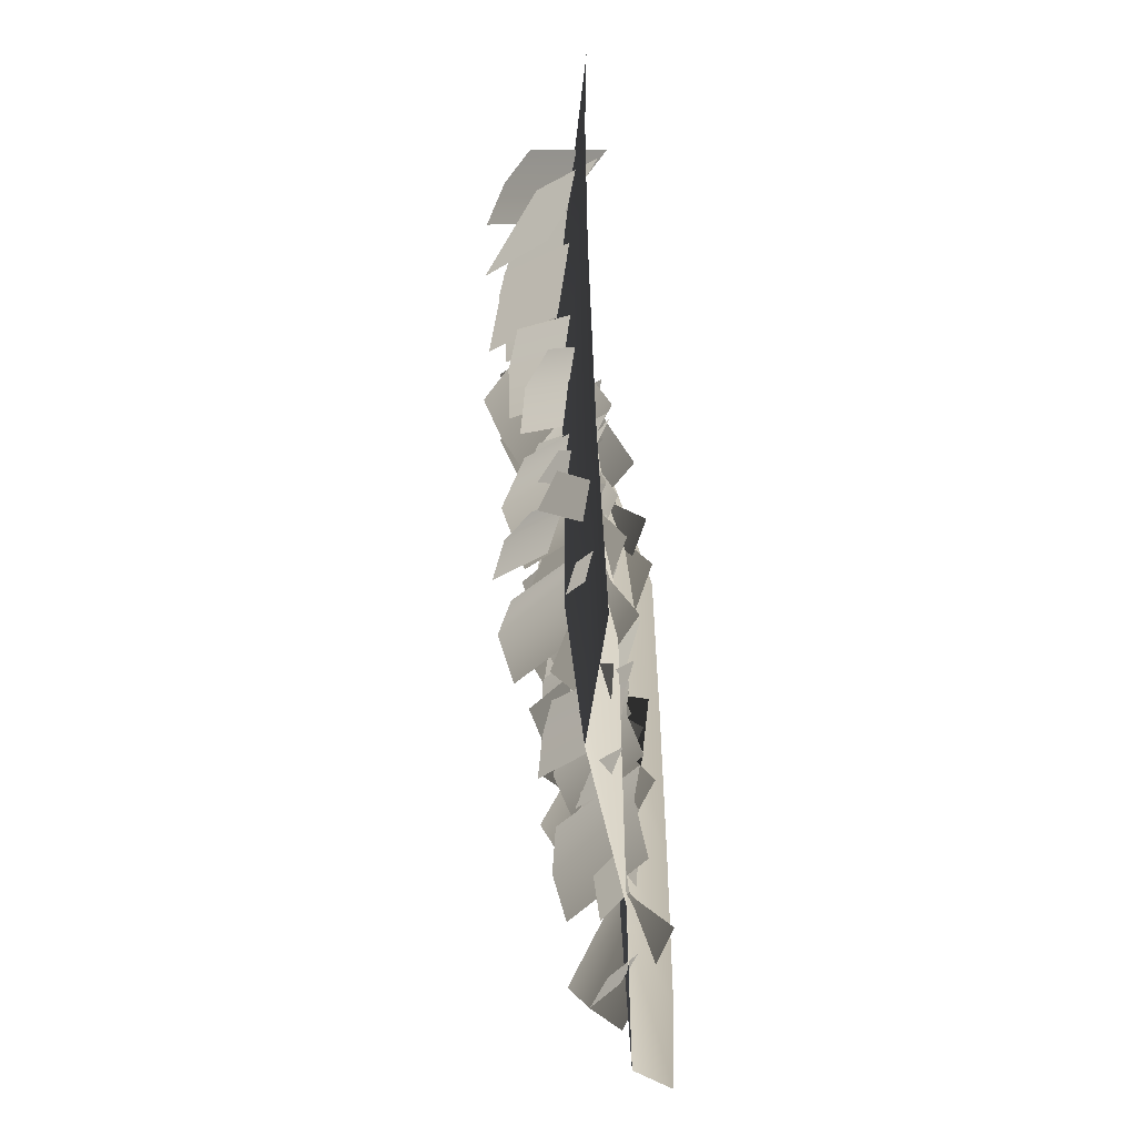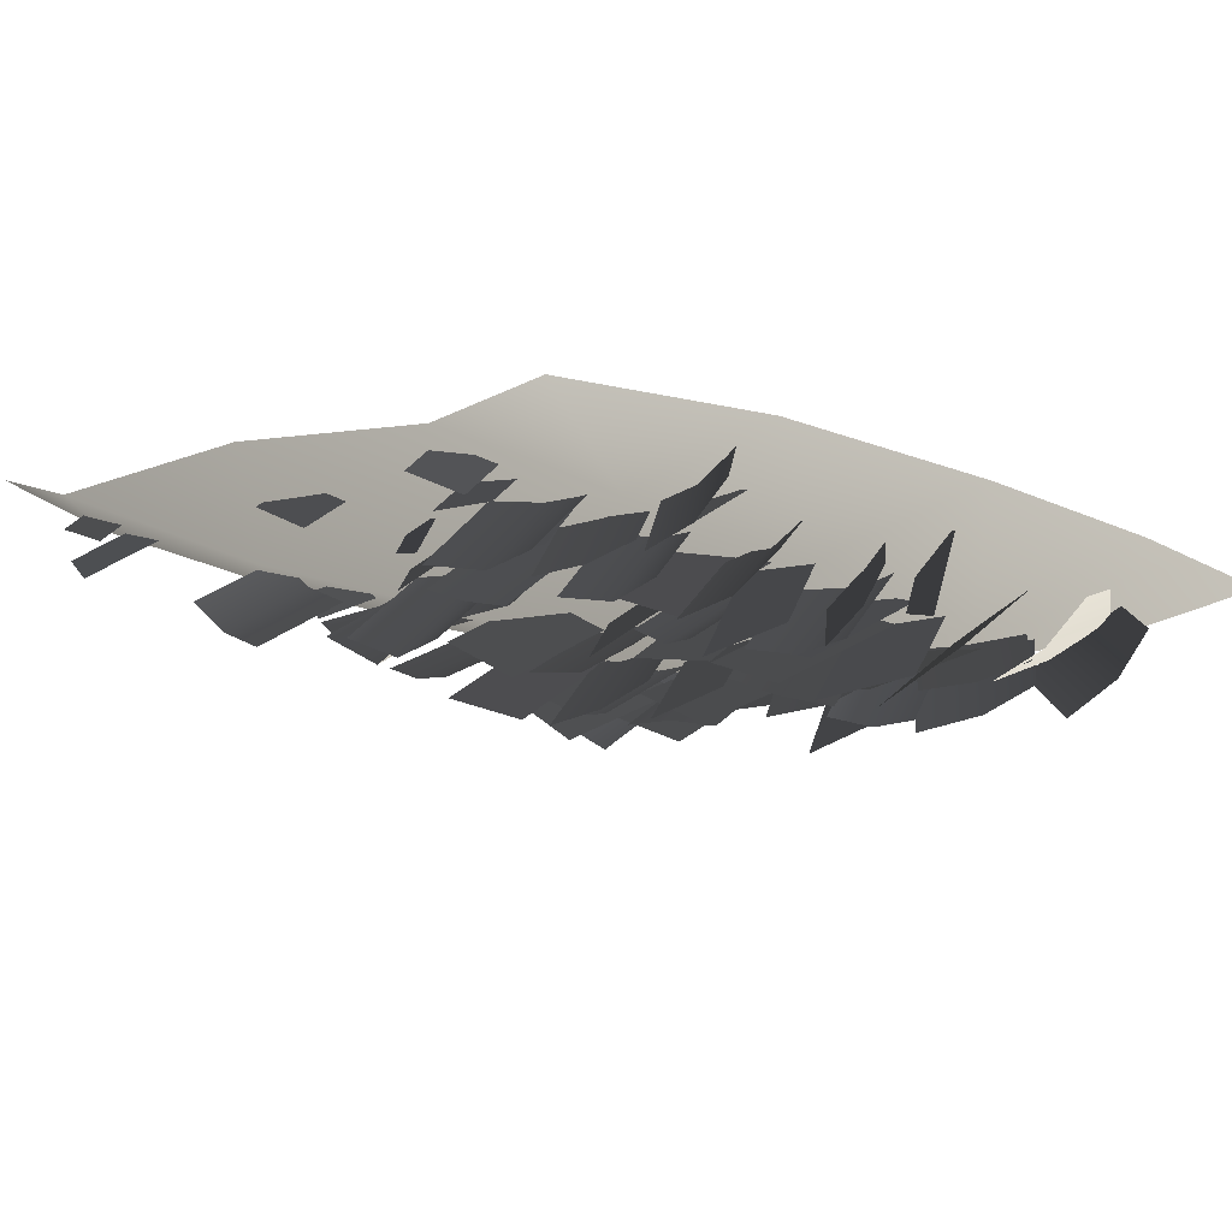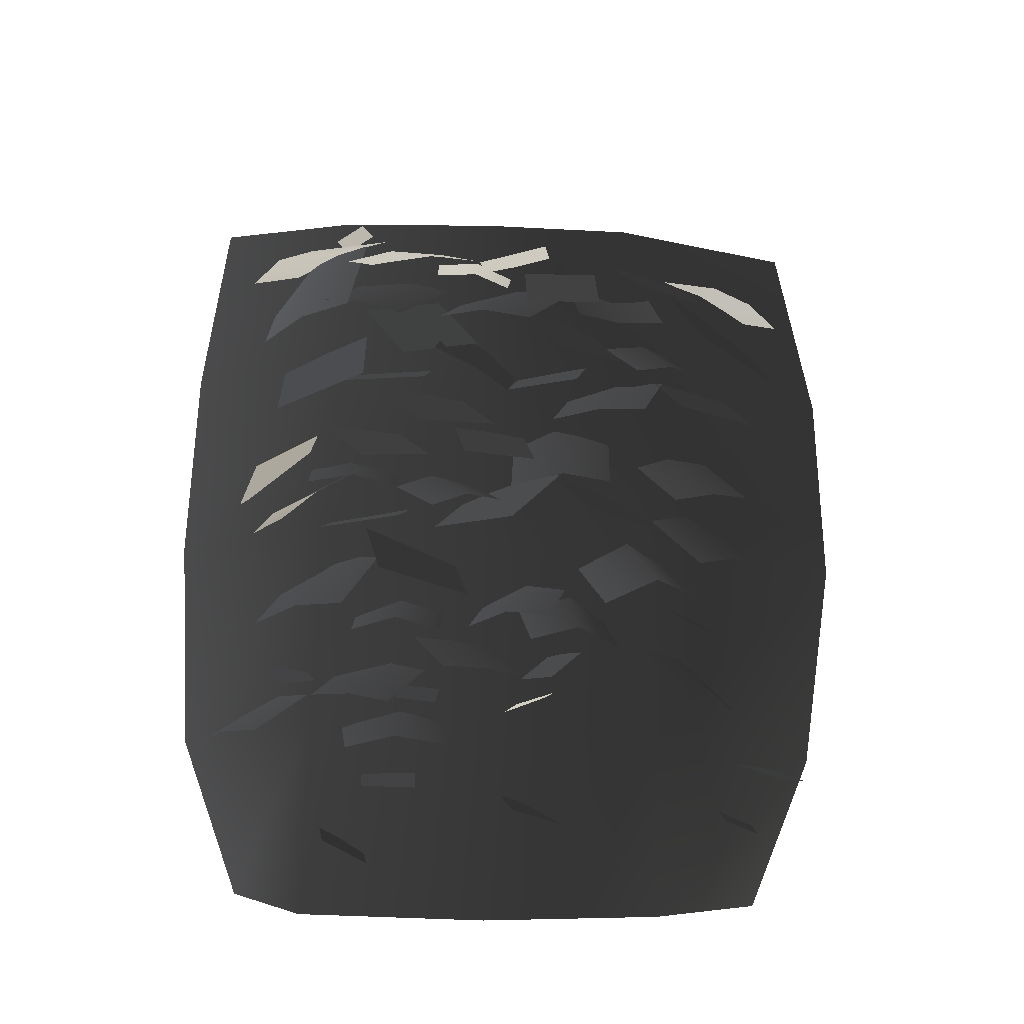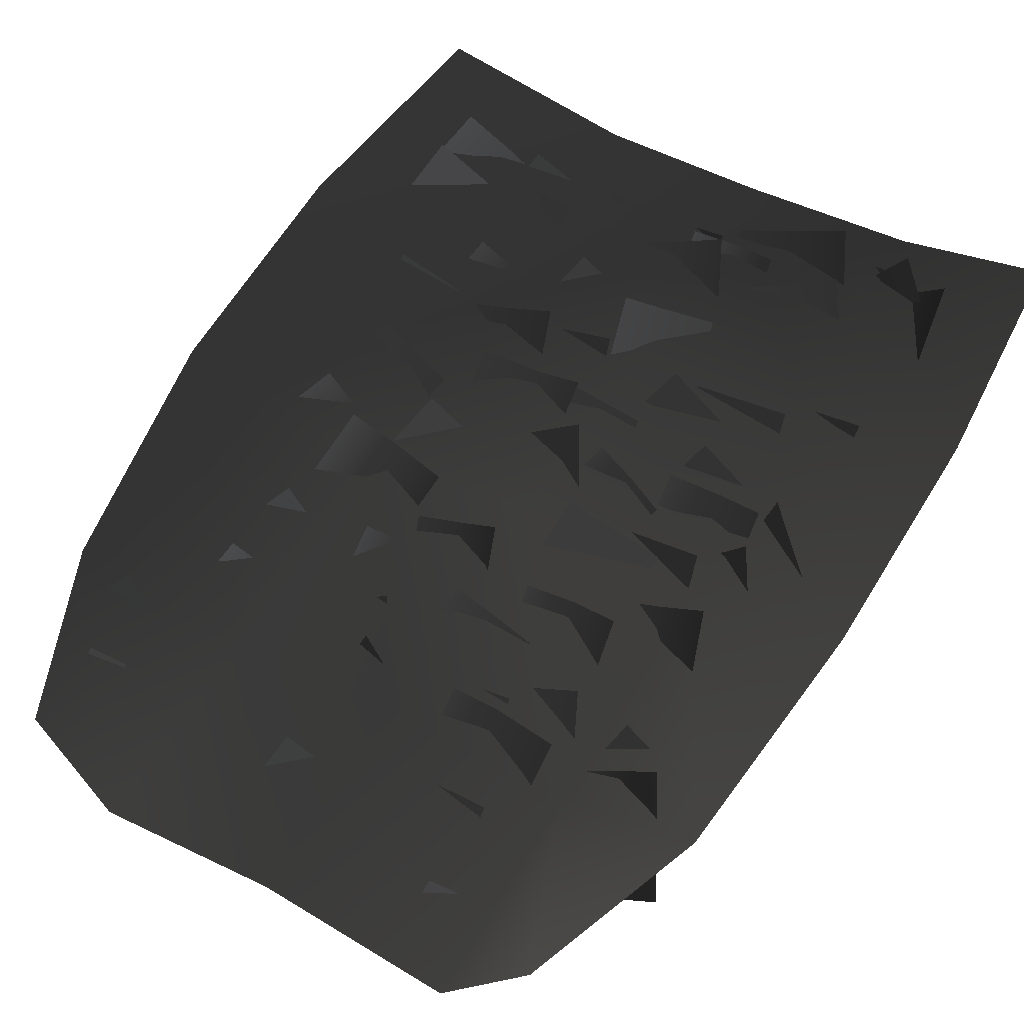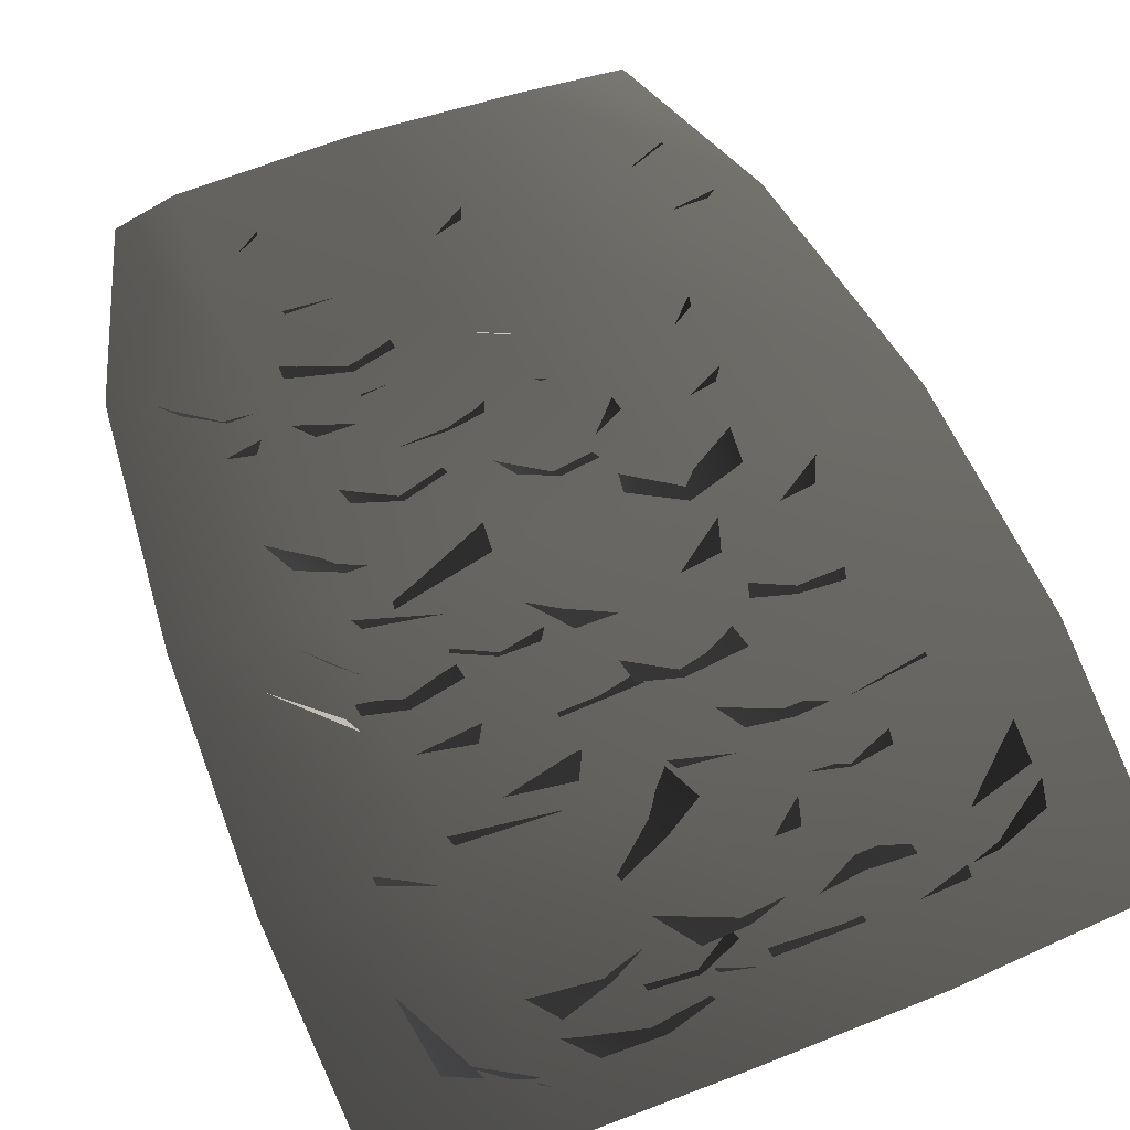
<metadata>
{"format":"obj","ext":"obj","renderer":"f3d","projection":"perspective","resolution":1024,"background":"white","views":[{"elev":-57.2,"azim":97.0,"up":"+Z"},{"elev":-10.5,"azim":-144.5,"up":"+Y"},{"elev":-41.0,"azim":-3.5,"up":"+Z"},{"elev":53.6,"azim":-151.1,"up":"+Y"},{"elev":62.2,"azim":-22.0,"up":"+Y"}]}
</metadata>
<code>
v -1.879 0.2168 -6.656
v -2.339 0.2168 -5.402
v -1.422 -0.04755 -5.402
v -1.422 -1.352e-05 -6.927
v -0.1757 0.1032 -5.402
v -0.1756 0.1032 -6.871
v 0.9966 -0.1166 -5.402
v 0.9966 -1.375e-05 -6.861
v 2.182 0.2168 -5.402
v 1.694 0.2168 -6.623
v -1.422 -0.08073 -3.606
v -2.517 0.2168 -3.606
v -0.1757 0.1032 -3.606
v 0.9966 -0.1166 -3.606
v 2.5 0.2168 -3.606
v -1.422 -0.1471 -1.809
v -2.557 0.2168 -1.809
v -0.1757 -0.1407 -1.809
v 0.9966 -0.2038 -1.809
v 2.557 0.2168 -1.809
v -1.422 -7.007e-07 -0.01312
v -2.462 0.2168 -0.01312
v -0.1757 -0.06116 -0.01312
v 0.9966 -0.05633 -0.01312
v 2.379 0.2168 -0.01312
v -0.9014 0.06511 -2.846
v -0.8936 -0.5026 -3.504
v -1.222 -0.5616 -3.457
v -1.276 0.005503 -2.799
v -1.561 -0.5119 -3.504
v -1.569 0.05585 -2.846
v 0.6098 -0.2075 -1.87
v 0.4829 -0.6494 -2.433
v -0.05325 -0.4954 -2.433
v 0.07362 -0.05352 -1.87
v 0.3259 -0.1645 -0.5173
v 0.2463 -0.719 -0.9799
v -0.2874 -0.5771 -1.058
v -0.2078 -0.02257 -0.5956
v 1.233 -0.1785 -1.984
v 1.005 -0.6845 -2.765
v 0.6503 -0.6066 -2.711
v 0.8757 -0.09971 -1.931
v 0.5359 0.04207 -1.923
v 0.3075 -0.4639 -2.704
v 0.09338 0.1084 -1.593
v -0.05034 -0.4362 -2.373
v -0.3105 -0.5475 -2.248
v -0.1575 0.0001824 -1.471
v -0.4981 -0.0878 -1.347
v -0.6419 -0.6324 -2.128
v 1.955 0.2448 -1.009
v 2.158 -0.1716 -1.927
v 1.516 -0.6273 -1.863
v 1.313 -0.2108 -0.9445
v -1.246 -0.182 -0.4862
v -1.364 -0.472 -1.501
v -1.736 -0.3005 -1.507
v -1.64 0.003433 -0.4935
v -2.041 -0.03008 -1.549
v -1.923 0.2599 -0.5339
v 0.6112 -0.05536 -1.252
v 0.8865 -0.3929 -1.974
v 0.3573 -0.6419 -2.059
v 0.08191 -0.3043 -1.337
v -0.6029 -0.6681 -1.089
v -1.023 -0.574 -0.9649
v -0.6273 0.02335 -0.3561
v -0.2802 -0.04693 -0.4658
v -1.057 0.2068 -0.3166
v -1.379 -0.4144 -0.9394
v -0.9282 -0.4969 -1.614
v -1.244 -0.4511 -1.452
v -0.7907 -0.0717 -0.789
v -0.5211 -0.1056 -0.9302
v -1.152 0.05659 -0.6471
v -1.559 -0.3348 -1.33
v -1.195 -0.2416 -1.649
v -1.19 -0.7411 -2.555
v -1.846 -0.4652 -2.711
v -1.852 0.03435 -1.806
v 1.216 -0.5264 -1.635
v 0.8641 -0.528 -1.654
v 0.8343 -0.04624 -0.8573
v 1.17 -0.04617 -0.8379
v 0.4864 -0.1117 -0.8379
v 0.5325 -0.5919 -1.635
v 0.4667 -0.1159 -0.9377
v 0.1232 -0.578 -1.686
v -0.2526 -0.5154 -1.552
v 0.09044 -0.05318 -0.8038
v -0.2602 0.1048 -0.7404
v -0.6037 -0.3573 -1.489
v 1.515 0.04762 -2.601
v 1.808 -0.3283 -3.329
v 1.545 -0.4227 -3.386
v 1.224 -0.0533 -2.666
v 1.236 -0.4582 -3.492
v 0.9434 -0.08225 -2.764
v 1.883 0.3098 -0.7014
v 2.212 -0.2171 -1.321
v 1.957 -0.4383 -1.268
v 1.595 0.06538 -0.6466
v 1.65 -0.613 -1.283
v 1.32 -0.08602 -0.6637
v 0.3038 0.04078 -4.64
v 0.519 -0.08628 -4.703
v 0.2801 -0.2956 -5.095
v 0.0649 -0.1685 -5.031
v -1.562 0.07598 -4.779
v -1.418 -0.1387 -5.084
v -1.67 -0.1872 -5.169
v -1.814 0.02747 -4.863
v -0.6733 -0.1403 -5.978
v -1.049 -0.1403 -5.978
v -1.049 0.04968 -5.726
v -0.6733 0.04968 -5.726
v 0.2622 0.1491 -5.929
v 0.3395 -0.01919 -6.157
v 0.007364 -0.1717 -6.157
v -0.06995 -0.003397 -5.929
v 1.332 -0.2484 -4.53
v 1.144 -0.1066 -4.253
v 1.337 0.05627 -4.205
v 1.525 -0.0855 -4.483
v 1.218 0.1914 -3.526
v 1.425 -0.3173 -4.362
v 1.059 -0.5153 -4.332
v 0.8588 -0.005615 -3.495
v 0.469 0.0964 -3.654
v 0.6757 -0.4124 -4.49
v -1.252 -0.56 -4.699
v -1.58 -0.4611 -4.659
v -1.312 0.002239 -3.819
v -1.007 -0.0858 -3.859
v -1.632 0.2121 -3.844
v -1.878 -0.262 -4.684
v 0.7901 -0.01816 -2.434
v 0.7393 -0.454 -3.327
v 0.3778 -0.4857 -3.291
v 0.3507 -0.04087 -2.398
v -0.01451 -0.3662 -3.327
v 0.03622 0.06959 -2.434
v 0.7522 -0.4815 -4.954
v 0.4524 -0.6107 -4.878
v 0.4455 -0.04562 -4.158
v 0.6923 0.07791 -4.233
v 0.05489 0.00962 -4.233
v 0.1148 -0.5498 -4.954
v -0.4337 -0.346 -5.761
v -0.8263 -0.4179 -5.74
v -0.7939 0.1223 -5.102
v -0.4984 0.1914 -5.131
v -1.232 0.1697 -5.188
v -1.167 -0.3676 -5.818
v 1.591 0.1321 -3.249
v 1.909 -0.1061 -3.856
v 1.679 -0.2856 -3.906
v 1.369 -0.04328 -3.297
v 1.09 -0.1143 -3.415
v 1.408 -0.3525 -4.022
v -0.6132 -0.1502 -1.116
v -0.2931 -0.4697 -1.9
v -0.8896 -0.5465 -2.112
v -1.21 -0.2271 -1.328
v 0.3875 -0.1483 -3
v -0.01633 -0.4975 -3.755
v -0.589 -0.1612 -3.604
v -0.1852 0.188 -2.849
v -0.5337 -0.3654 -4.757
v -0.8607 -0.417 -4.696
v -0.8198 0.08839 -4.115
v -0.5064 0.1407 -4.175
v -1.146 0.1752 -4.175
v -1.174 -0.3309 -4.757
v -0.5101 0.01625 -1.985
v -0.1488 -0.3985 -2.717
v -0.7322 -0.5999 -2.891
v -1.093 -0.1852 -2.158
v -1.242 -0.2708 -3.185
v -1.571 -0.5962 -3.744
v -1.802 -0.3928 -3.727
v -1.477 -0.06274 -3.168
v -1.631 0.145 -3.198
v -1.961 -0.1804 -3.757
v 1.605 0.09036 -5.514
v 1.801 0.2272 -5.428
v 2.107 -0.01954 -5.733
v 1.911 -0.1564 -5.819
v 0.3101 -0.08382 -5.079
v 0.03667 -0.1381 -5.234
v -0.03886 0.05176 -5.167
v 0.2345 0.1061 -5.012
v -0.9843 -0.09329 -6.57
v -1.288 -0.2359 -6.492
v -1.318 -0.05012 -6.272
v -1.015 0.09245 -6.35
v 1.723 0.1656 -5.984
v 1.74 0.04106 -6.144
v 1.504 -0.04444 -6.103
v 1.487 0.08012 -5.942
v -0.8319 -0.2076 -5.262
v -0.7983 0.05138 -4.954
v -0.5149 0.05076 -4.984
v -0.5485 -0.2083 -5.292
v -0.7872 -0.04644 -3.34
v -0.87 -0.5977 -3.878
v -1.449 -0.4717 -3.918
v -1.366 0.07952 -3.38
v -1.79 -0.4385 -5.746
v -2.039 -0.3203 -5.692
v -1.659 0.04388 -5.088
v -1.467 -0.0357 -5.138
v -1.925 0.276 -5.101
v -2.248 -0.1268 -5.709
v -0.4646 0.2417 -3.5
v -0.3363 -0.2126 -4.294
v -0.9981 -0.4536 -4.263
v -1.126 0.0006372 -3.469
v -0.9708 -0.01407 -2.444
v -0.656 -0.3949 -3.067
v -1.167 -0.5428 -3.235
v -1.482 -0.162 -2.612
v -0.6535 -0.132 -1.9
v -0.7194 -0.6478 -2.475
v -1.401 -0.5607 -2.475
v -1.335 -0.04497 -1.9
v -0.02758 -0.5285 -1.201
v -0.3128 -0.6083 -1.108
v -0.3028 -0.02957 -0.626
v -0.0324 0.04867 -0.7165
v -0.6294 -0.01539 -0.6461
v -0.6246 -0.5925 -1.13
v 1.375 0.03232 -0.5613
v 1.594 -0.3916 -1.249
v 1.048 -0.6098 -1.289
v 0.8285 -0.1858 -0.6012
v 1.752 0.03422 -1.948
v 1.898 -0.4166 -2.641
v 1.309 -0.6066 -2.641
v 1.163 -0.1558 -1.948
v 0.8734 0.06311 -3.053
v 1.107 -0.2785 -3.641
v 0.578 -0.55 -3.693
v 0.3441 -0.2084 -3.106
v 0.7197 -0.06667 -0.5737
v 0.7103 -0.4491 -1.337
v 0.1128 -0.4345 -1.337
v 0.1222 -0.05203 -0.5737
v -1.078 -0.2714 -0.5192
v -1.67 -0.6726 -1.117
v -1.957 -0.4379 -0.9905
v -1.356 -0.04557 -0.3949
v -1.572 0.2511 -0.3802
v -2.164 -0.15 -0.9783
v 1.326 -0.01772 -1.515
v 1.536 -0.3787 -2.108
v 1.274 -0.5156 -2.118
v 1.073 -0.1519 -1.523
v 0.7758 -0.1814 -1.611
v 0.9861 -0.5423 -2.204
v -0.8824 -0.4085 -5.443
v -1.159 -0.361 -5.353
v -0.8675 0.01224 -4.795
v -0.6309 -0.02426 -4.875
v -1.179 0.1251 -4.733
v -1.431 -0.2591 -5.302
v -0.3905 0.09775 -2.888
v -0.08905 -0.2942 -3.419
v -0.3516 -0.4176 -3.477
v -0.6443 -0.02329 -2.943
v -0.9199 -0.04024 -3.087
v -0.6184 -0.4322 -3.618
v 1.587 -0.2419 -5.297
v 1.382 -0.432 -5.251
v 1.23 -0.1073 -4.741
v 1.414 0.06893 -4.786
v 0.95 -0.229 -4.762
v 1.123 -0.5398 -5.273
v -1.407 0.01261 -0.354
v -1.197 -0.1023 -0.268
v -1.283 -0.4858 -0.5724
v -1.492 -0.3708 -0.6584
v 0.0975 0.01617 -2.434
v 0.1637 -0.3878 -3.065
v -0.3855 -0.4629 -3.074
v -0.4518 -0.059 -2.443
v -1.53 -0.2671 -2.802
v -1.968 -0.3974 -3.265
v -2.11 0.06147 -3.26
v -1.671 0.1918 -2.797
v -0.1428 0.2059 -4.461
v 0.0663 -0.3112 -5.109
v -0.1922 -0.4044 -5.118
v -0.3924 0.1152 -4.469
v -0.7125 0.04258 -4.515
v -0.5034 -0.4746 -5.163
v 0.4443 0.04634 -3.972
v 0.2566 -0.3701 -4.589
v -0.04674 -0.3204 -4.53
v 0.1504 0.09247 -3.914
v -0.133 0.2586 -3.94
v -0.3206 -0.1578 -4.557
g Ivy_04_(12)_6083_70
f 1 3 2
f 1 4 3
f 4 5 3
f 4 6 5
f 6 7 5
f 6 8 7
f 8 9 7
f 8 10 9
f 2 3 11
f 2 11 12
f 3 13 11
f 3 5 13
f 5 14 13
f 5 7 14
f 7 15 14
f 7 9 15
f 12 11 16
f 12 16 17
f 11 18 16
f 11 13 18
f 13 19 18
f 13 14 19
f 14 20 19
f 14 15 20
f 17 16 21
f 17 21 22
f 16 23 21
f 16 18 23
f 18 24 23
f 18 19 24
f 19 25 24
f 19 20 25
f 26 28 27
f 26 29 28
f 29 30 28
f 29 31 30
f 32 34 33
f 32 35 34
f 36 38 37
f 36 39 38
f 40 42 41
f 40 43 42
f 44 42 43
f 44 45 42
f 46 48 47
f 46 49 48
f 50 48 49
f 50 51 48
f 52 54 53
f 52 55 54
f 56 58 57
f 56 59 58
f 59 60 58
f 59 61 60
f 62 64 63
f 62 65 64
f 66 68 67
f 66 69 68
f 70 67 68
f 70 71 67
f 72 74 73
f 72 75 74
f 76 73 74
f 76 77 73
f 78 80 79
f 78 81 80
f 82 84 83
f 82 85 84
f 86 83 84
f 86 87 83
f 88 90 89
f 88 91 90
f 92 90 91
f 92 93 90
f 94 96 95
f 94 97 96
f 97 98 96
f 97 99 98
f 100 102 101
f 100 103 102
f 103 104 102
f 103 105 104
f 106 108 107
f 106 109 108
f 110 112 111
f 110 113 112
f 114 116 115
f 114 117 116
f 118 120 119
f 118 121 120
f 122 124 123
f 122 125 124
f 126 128 127
f 126 129 128
f 130 128 129
f 130 131 128
f 132 134 133
f 132 135 134
f 136 133 134
f 136 137 133
f 138 140 139
f 138 141 140
f 141 142 140
f 141 143 142
f 144 146 145
f 144 147 146
f 148 145 146
f 148 149 145
f 150 152 151
f 150 153 152
f 154 151 152
f 154 155 151
f 156 158 157
f 156 159 158
f 160 158 159
f 160 161 158
f 162 164 163
f 162 165 164
f 166 168 167
f 166 169 168
f 170 172 171
f 170 173 172
f 174 171 172
f 174 175 171
f 176 178 177
f 176 179 178
f 180 182 181
f 180 183 182
f 184 182 183
f 184 185 182
f 186 188 187
f 186 189 188
f 190 192 191
f 190 193 192
f 194 196 195
f 194 197 196
f 198 200 199
f 198 201 200
f 202 204 203
f 202 205 204
f 206 208 207
f 206 209 208
f 210 212 211
f 210 213 212
f 214 211 212
f 214 215 211
f 216 218 217
f 216 219 218
f 220 222 221
f 220 223 222
f 224 226 225
f 224 227 226
f 228 230 229
f 228 231 230
f 232 229 230
f 232 233 229
f 234 236 235
f 234 237 236
f 238 240 239
f 238 241 240
f 242 244 243
f 242 245 244
f 246 248 247
f 246 249 248
f 250 252 251
f 250 253 252
f 254 252 253
f 254 255 252
f 256 258 257
f 256 259 258
f 260 258 259
f 260 261 258
f 262 264 263
f 262 265 264
f 266 263 264
f 266 267 263
f 268 270 269
f 268 271 270
f 272 270 271
f 272 273 270
f 274 276 275
f 274 277 276
f 278 275 276
f 278 279 275
f 280 282 281
f 280 283 282
f 284 286 285
f 284 287 286
f 288 290 289
f 288 291 290
f 292 294 293
f 292 295 294
f 296 294 295
f 296 297 294
f 298 300 299
f 298 301 300
f 302 300 301
f 302 303 300

</code>
